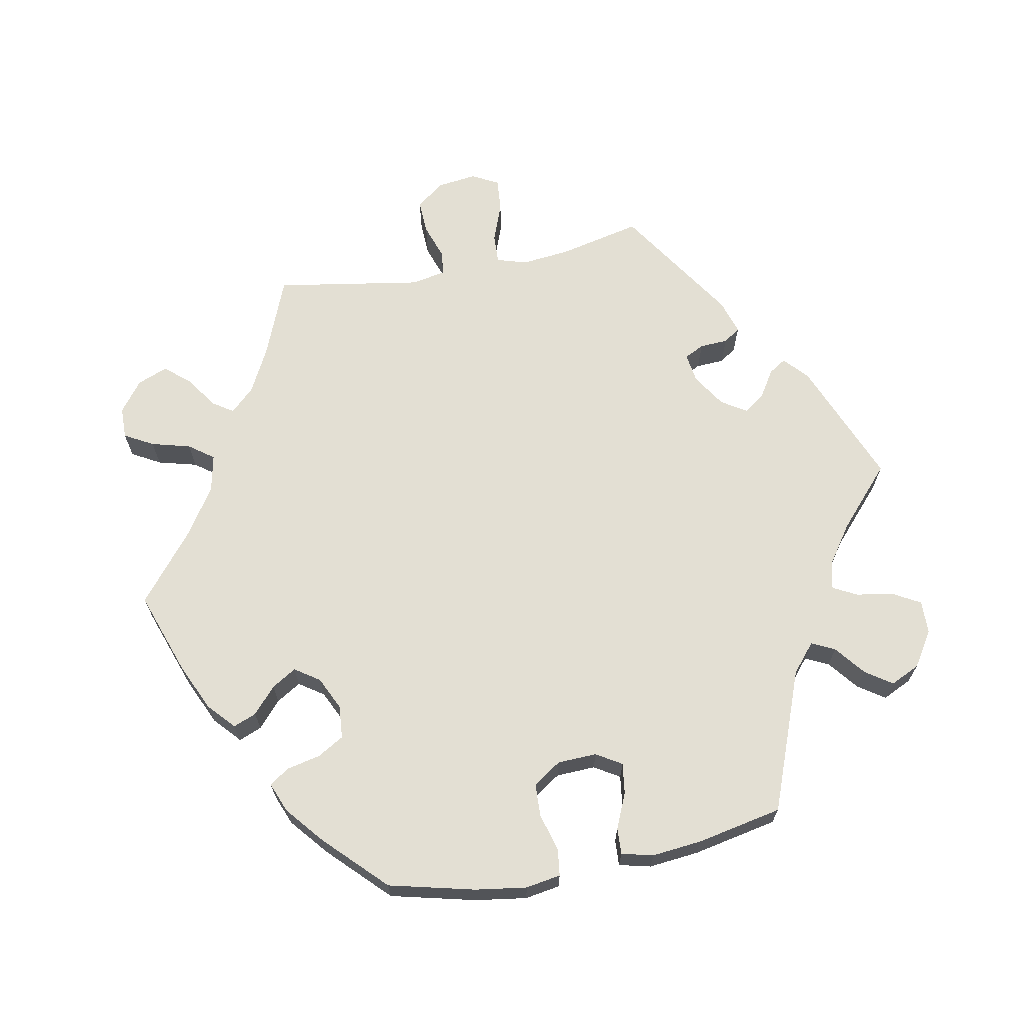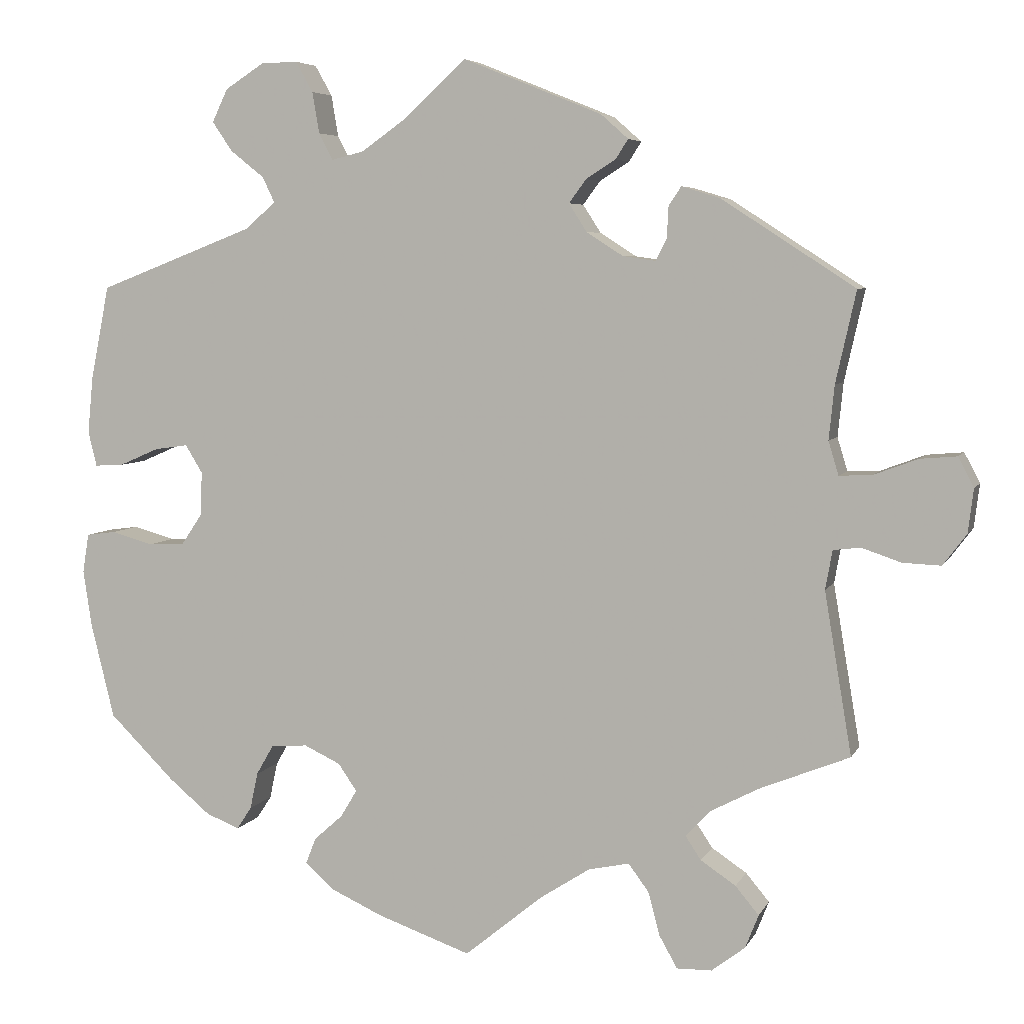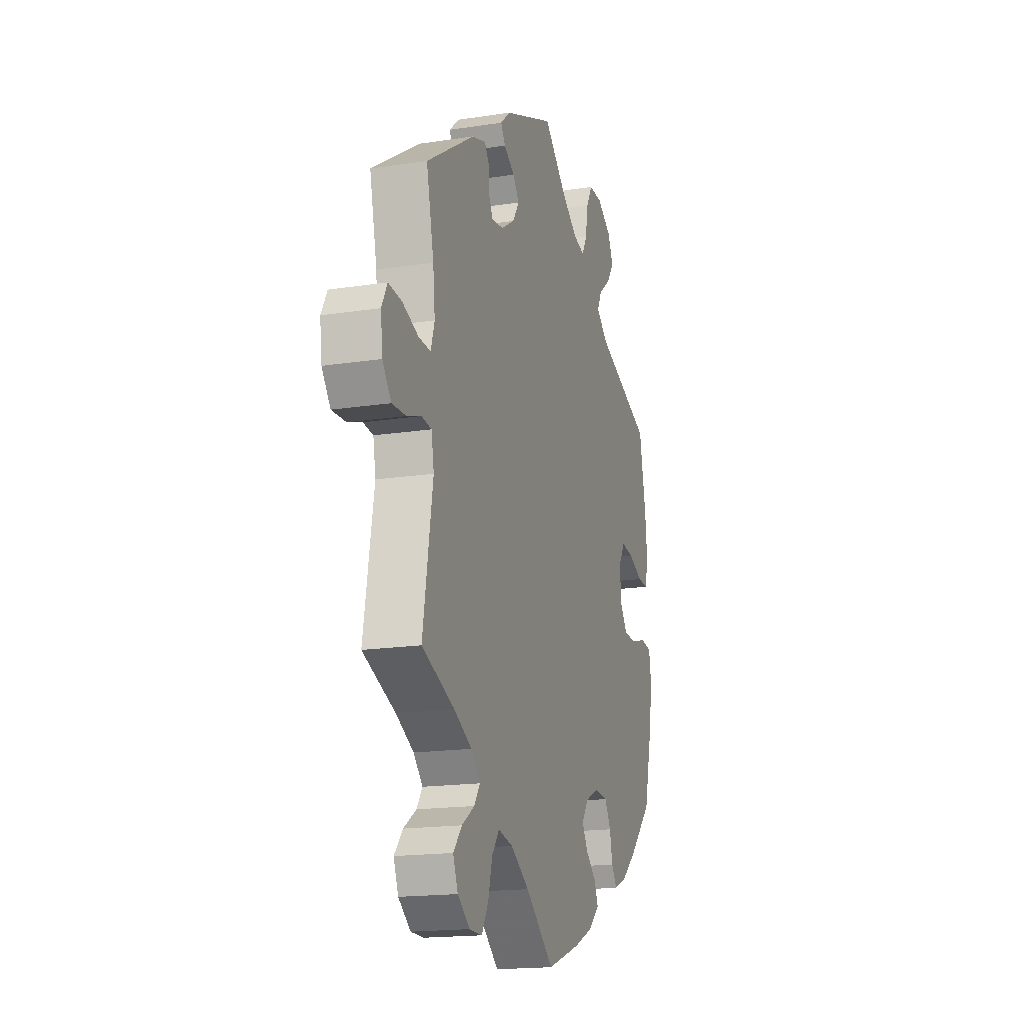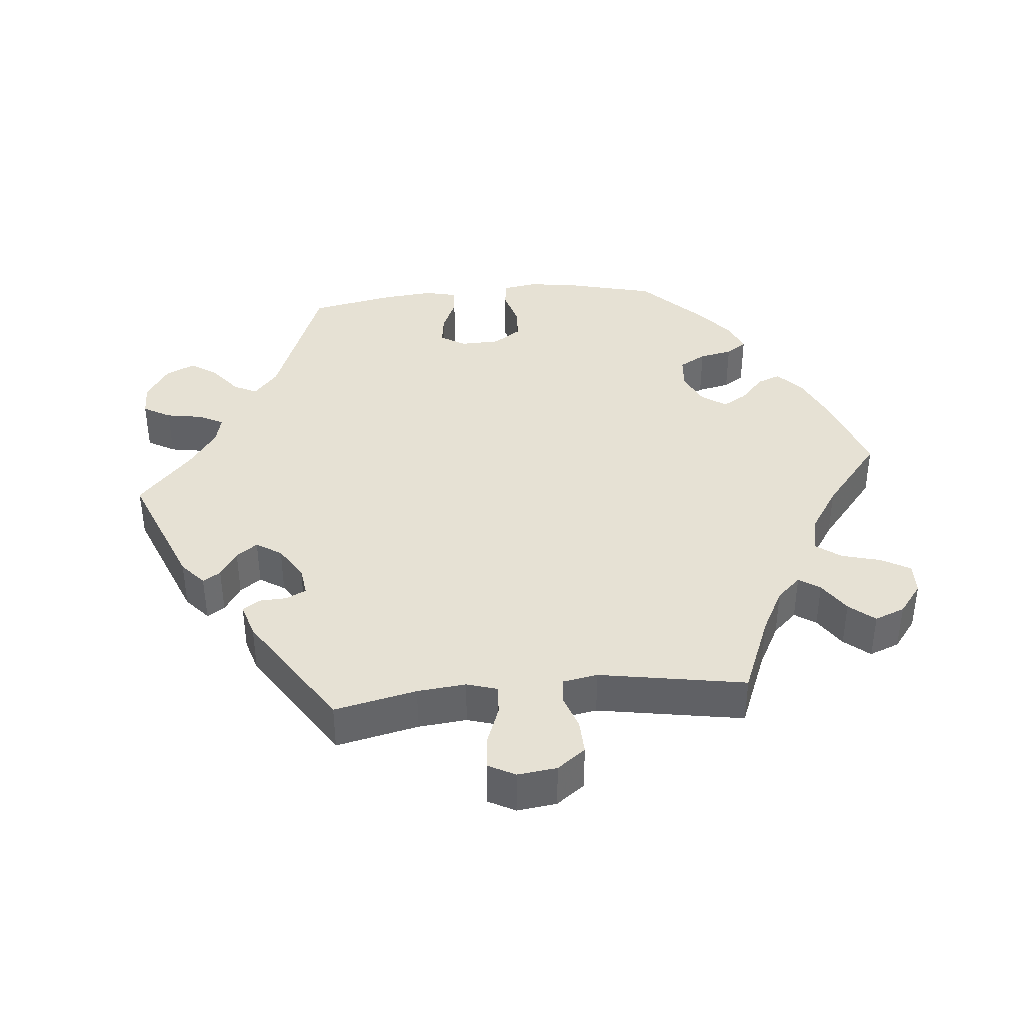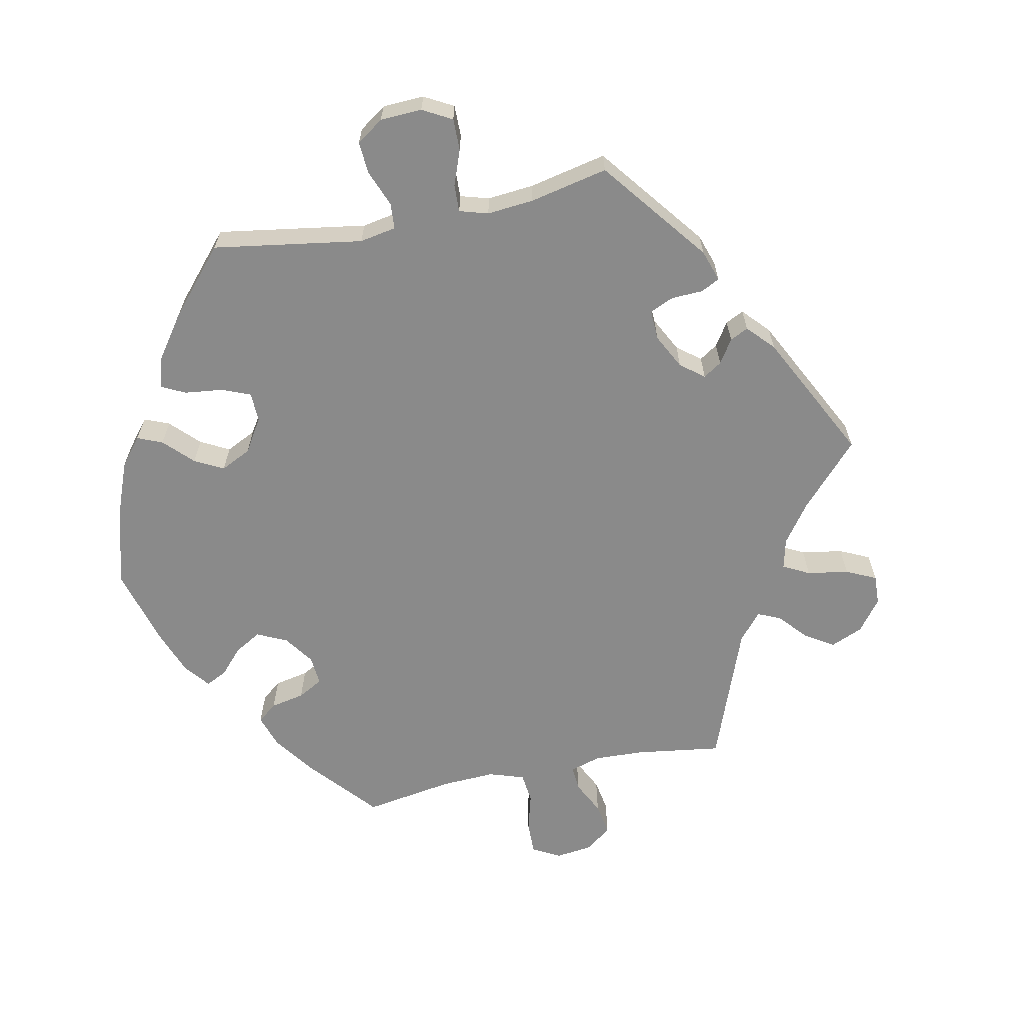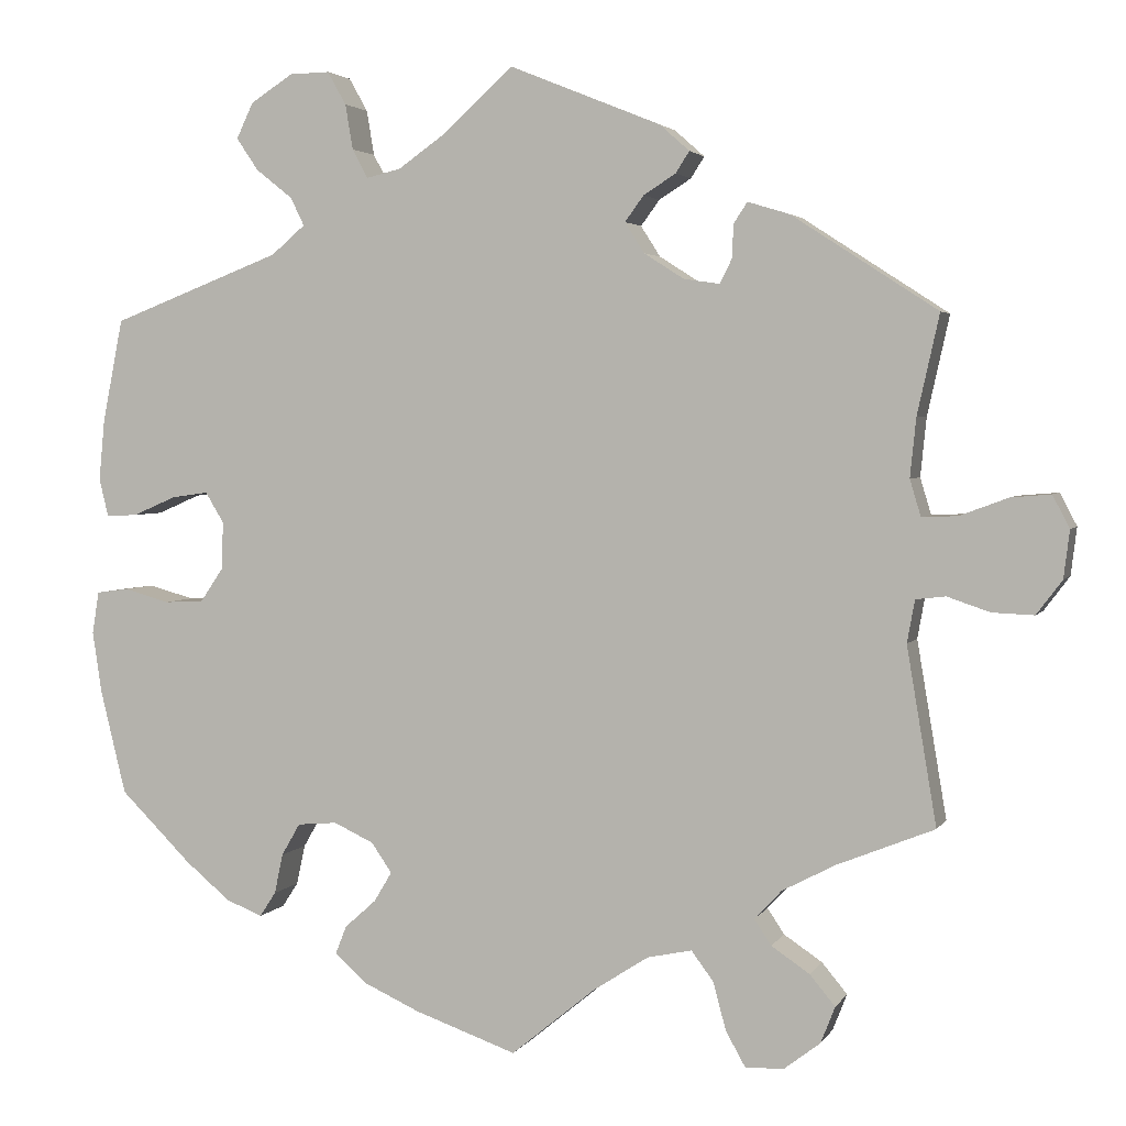
<metadata>
{"format":"obj","ext":"obj","renderer":"f3d","projection":"perspective","resolution":1024,"background":"white","views":[{"elev":67.0,"azim":-101.0,"up":"+Y"},{"elev":5.6,"azim":16.5,"up":"+Z"},{"elev":-17.4,"azim":107.1,"up":"+Z"},{"elev":39.2,"azim":84.7,"up":"+Y"},{"elev":-63.4,"azim":-18.4,"up":"+Y"},{"elev":3.2,"azim":17.0,"up":"+Z"}]}
</metadata>
<code>
v 0.475 0.07 0.173
v 0.468 0.07 0.104
v 0.481 0.07 0.061
v 0.523 0.07 0.063
v 0.579 0.07 0.084
v 0.626 0.07 0.088
v 0.646 0.07 0.05
v 0.639 0.07 -0.006
v 0.609 0.07 -0.046
v 0.56 0.07 -0.044
v 0.51 0.07 -0.027
v 0.475 0.07 -0.031
v 0.466 0.07 -0.081
v 0.501 0.07 -0.289
v 0.387 0.07 -0.335
v 0.324 0.07 -0.368
v 0.292 0.07 -0.402
v 0.312 0.07 -0.432
v 0.357 0.07 -0.462
v 0.387 0.07 -0.498
v 0.37 0.07 -0.541
v 0.327 0.07 -0.574
v 0.282 0.07 -0.575
v 0.259 0.07 -0.534
v 0.244 0.07 -0.478
v 0.218 0.07 -0.443
v 0.166 0.07 -0.454
v 0.101 0.07 -0.496
v 0.001 0.07 -0.578
v -0.119 0.07 -0.536
v -0.185 0.07 -0.506
v -0.223 0.07 -0.472
v -0.21 0.07 -0.439
v -0.173 0.07 -0.406
v -0.152 0.07 -0.371
v -0.176 0.07 -0.336
v -0.223 0.07 -0.314
v -0.27 0.07 -0.318
v -0.292 0.07 -0.356
v -0.302 0.07 -0.403
v -0.321 0.07 -0.432
v -0.364 0.07 -0.415
v -0.417 0.07 -0.371
v -0.501 0.07 -0.288
v -0.531 0.07 -0.166
v -0.542 0.07 -0.093
v -0.534 0.07 -0.043
v -0.496 0.07 -0.038
v -0.442 0.07 -0.053
v -0.396 0.07 -0.051
v -0.369 0.07 -0.011
v -0.367 0.07 0.045
v -0.389 0.07 0.081
v -0.432 0.07 0.075
v -0.483 0.07 0.053
v -0.52 0.07 0.051
v -0.531 0.07 0.096
v -0.524 0.07 0.168
v -0.5 0.07 0.289
v -0.3 0.07 0.366
v -0.26 0.07 0.4
v -0.276 0.07 0.433
v -0.319 0.07 0.467
v -0.345 0.07 0.505
v -0.325 0.07 0.547
v -0.275 0.07 0.579
v -0.228 0.07 0.58
v -0.206 0.07 0.541
v -0.197 0.07 0.488
v -0.179 0.07 0.454
v -0.138 0.07 0.464
v -0.084 0.07 0.502
v 0 0.07 0.578
v 0.178 0.07 0.506
v 0.213 0.07 0.475
v 0.197 0.07 0.45
v 0.159 0.07 0.426
v 0.137 0.07 0.396
v 0.16 0.07 0.36
v 0.207 0.07 0.33
v 0.249 0.07 0.324
v 0.263 0.07 0.352
v 0.265 0.07 0.392
v 0.281 0.07 0.416
v 0.33 0.07 0.401
v 0.501 0.07 0.29
v 0.475 0 0.173
v 0.468 0 0.104
v 0.481 0 0.061
v 0.523 0 0.063
v 0.579 0 0.084
v 0.626 0 0.088
v 0.646 0 0.05
v 0.639 0 -0.006
v 0.609 0 -0.046
v 0.56 0 -0.044
v 0.51 0 -0.027
v 0.475 0 -0.031
v 0.466 0 -0.081
v 0.501 0 -0.289
v 0.387 0 -0.335
v 0.324 0 -0.368
v 0.292 0 -0.402
v 0.312 0 -0.432
v 0.357 0 -0.462
v 0.387 0 -0.498
v 0.37 0 -0.541
v 0.327 0 -0.574
v 0.282 0 -0.575
v 0.259 0 -0.534
v 0.244 0 -0.478
v 0.218 0 -0.443
v 0.166 0 -0.454
v 0.101 0 -0.496
v 0.001 0 -0.578
v -0.119 0 -0.536
v -0.185 0 -0.506
v -0.223 0 -0.472
v -0.21 0 -0.439
v -0.173 0 -0.406
v -0.152 0 -0.371
v -0.176 0 -0.336
v -0.223 0 -0.314
v -0.27 0 -0.318
v -0.292 0 -0.356
v -0.302 0 -0.403
v -0.321 0 -0.432
v -0.364 0 -0.415
v -0.417 0 -0.371
v -0.501 0 -0.288
v -0.531 0 -0.166
v -0.542 0 -0.093
v -0.534 0 -0.043
v -0.496 0 -0.038
v -0.442 0 -0.053
v -0.396 0 -0.051
v -0.369 0 -0.011
v -0.367 0 0.045
v -0.389 0 0.081
v -0.432 0 0.075
v -0.483 0 0.053
v -0.52 0 0.051
v -0.531 0 0.096
v -0.524 0 0.168
v -0.5 0 0.289
v -0.3 0 0.366
v -0.26 0 0.4
v -0.276 0 0.433
v -0.319 0 0.467
v -0.345 0 0.505
v -0.325 0 0.547
v -0.275 0 0.579
v -0.228 0 0.58
v -0.206 0 0.541
v -0.197 0 0.488
v -0.179 0 0.454
v -0.138 0 0.464
v -0.084 0 0.502
v 0 0 0.578
v 0.178 0 0.506
v 0.213 0 0.475
v 0.197 0 0.45
v 0.159 0 0.426
v 0.137 0 0.396
v 0.16 0 0.36
v 0.207 0 0.33
v 0.249 0 0.324
v 0.263 0 0.352
v 0.265 0 0.392
v 0.281 0 0.416
v 0.33 0 0.401
v 0.501 0 0.29
f 85 86 1
f 82 83 84 85
f 81 82 85 1
f 80 81 1 2
f 79 80 2 3
f 74 75 76 77
f 72 73 74 77
f 71 72 77 78
f 70 71 78 79
f 66 67 68 69
f 66 69 70
f 65 66 70
f 62 63 64 65
f 61 62 65 70
f 60 61 70 79
f 54 55 56 57
f 53 54 57 58
f 46 47 48 49
f 46 49 50
f 45 46 50
f 44 45 50
f 43 44 50 51
f 39 40 41 42
f 38 39 42 43
f 31 32 33 34
f 31 34 35
f 28 29 30 31
f 27 28 31 35
f 26 27 35 36
f 22 23 24 25
f 22 25 26
f 21 22 26
f 18 19 20 21
f 17 18 21 26
f 16 17 26 36
f 13 14 15
f 12 13 15 16
f 8 9 10 11
f 8 11 12
f 7 8 12
f 4 5 6 7
f 3 4 7 12
f 53 58 59 60
f 52 53 60 79
f 51 52 79 3
f 38 43 51 3
f 12 16 36 37
f 3 12 37 38
f 87 172 171
f 171 170 169 168
f 87 171 168 167
f 88 87 167 166
f 89 88 166 165
f 163 162 161 160
f 163 160 159 158
f 164 163 158 157
f 165 164 157 156
f 155 154 153 152
f 156 155 152
f 156 152 151
f 151 150 149 148
f 156 151 148 147
f 165 156 147 146
f 143 142 141 140
f 144 143 140 139
f 135 134 133 132
f 136 135 132
f 136 132 131
f 136 131 130
f 137 136 130 129
f 128 127 126 125
f 129 128 125 124
f 120 119 118 117
f 121 120 117
f 117 116 115 114
f 121 117 114 113
f 122 121 113 112
f 111 110 109 108
f 112 111 108
f 112 108 107
f 107 106 105 104
f 112 107 104 103
f 122 112 103 102
f 101 100 99
f 102 101 99 98
f 97 96 95 94
f 98 97 94
f 98 94 93
f 93 92 91 90
f 98 93 90 89
f 146 145 144 139
f 165 146 139 138
f 89 165 138 137
f 89 137 129 124
f 123 122 102 98
f 124 123 98 89
f 1 87 88 2
f 2 88 89 3
f 3 89 90 4
f 4 90 91 5
f 5 91 92 6
f 6 92 93 7
f 7 93 94 8
f 8 94 95 9
f 9 95 96 10
f 10 96 97 11
f 11 97 98 12
f 12 98 99 13
f 13 99 100 14
f 14 100 101 15
f 15 101 102 16
f 16 102 103 17
f 17 103 104 18
f 18 104 105 19
f 19 105 106 20
f 20 106 107 21
f 21 107 108 22
f 22 108 109 23
f 23 109 110 24
f 24 110 111 25
f 25 111 112 26
f 26 112 113 27
f 27 113 114 28
f 28 114 115 29
f 29 115 116 30
f 30 116 117 31
f 31 117 118 32
f 32 118 119 33
f 33 119 120 34
f 34 120 121 35
f 35 121 122 36
f 36 122 123 37
f 37 123 124 38
f 38 124 125 39
f 39 125 126 40
f 40 126 127 41
f 41 127 128 42
f 42 128 129 43
f 43 129 130 44
f 44 130 131 45
f 45 131 132 46
f 46 132 133 47
f 47 133 134 48
f 48 134 135 49
f 49 135 136 50
f 50 136 137 51
f 51 137 138 52
f 52 138 139 53
f 53 139 140 54
f 54 140 141 55
f 55 141 142 56
f 56 142 143 57
f 57 143 144 58
f 58 144 145 59
f 59 145 146 60
f 60 146 147 61
f 61 147 148 62
f 62 148 149 63
f 63 149 150 64
f 64 150 151 65
f 65 151 152 66
f 66 152 153 67
f 67 153 154 68
f 68 154 155 69
f 69 155 156 70
f 70 156 157 71
f 71 157 158 72
f 72 158 159 73
f 73 159 160 74
f 74 160 161 75
f 75 161 162 76
f 76 162 163 77
f 77 163 164 78
f 78 164 165 79
f 79 165 166 80
f 80 166 167 81
f 81 167 168 82
f 82 168 169 83
f 83 169 170 84
f 84 170 171 85
f 85 171 172 86
f 86 172 87 1

</code>
